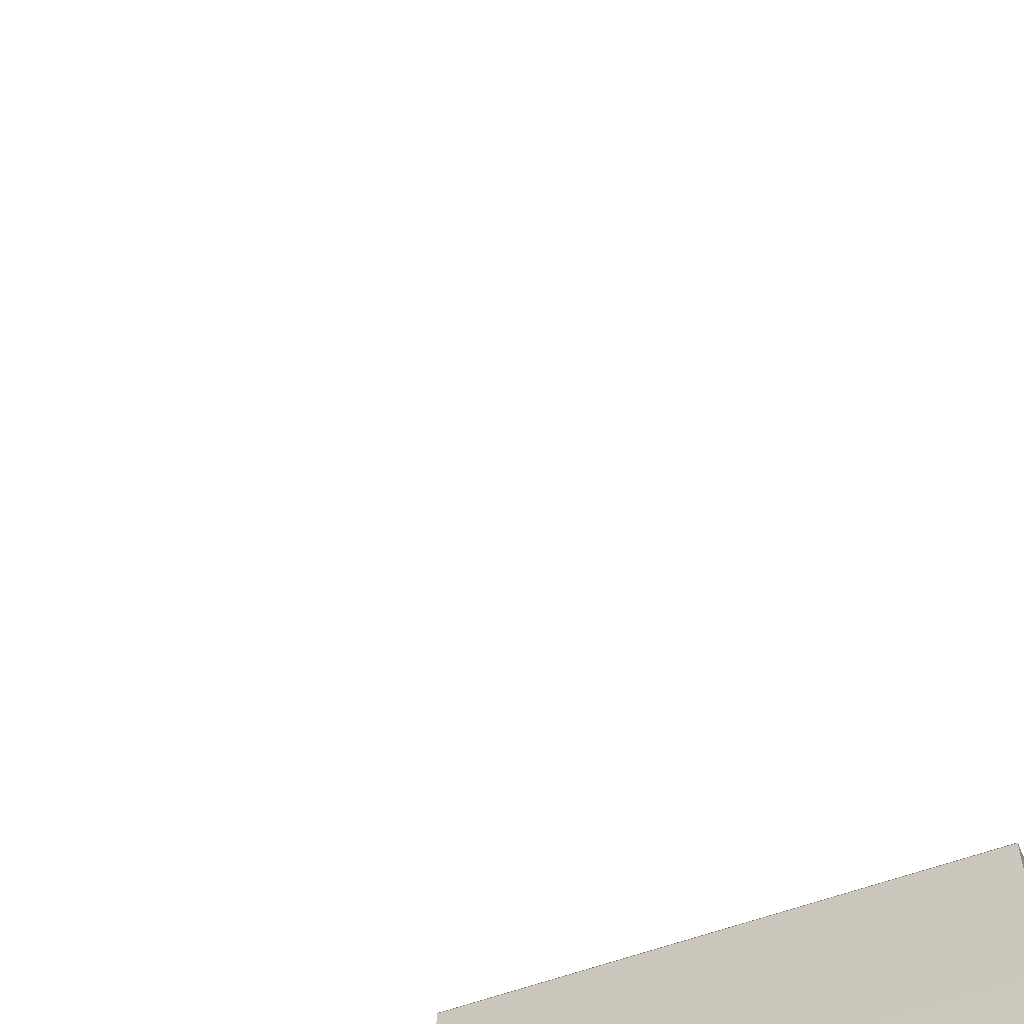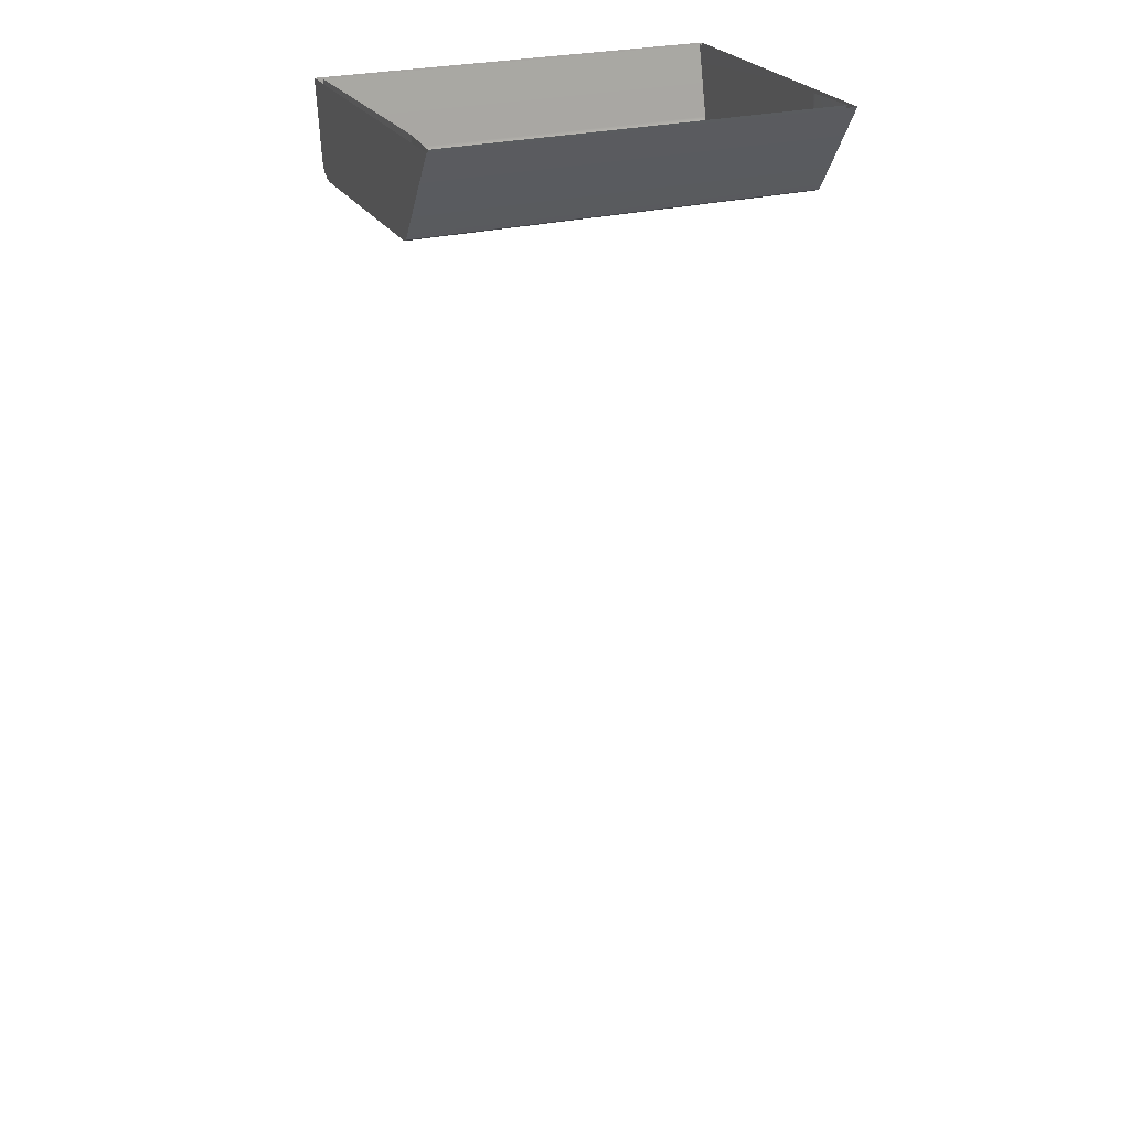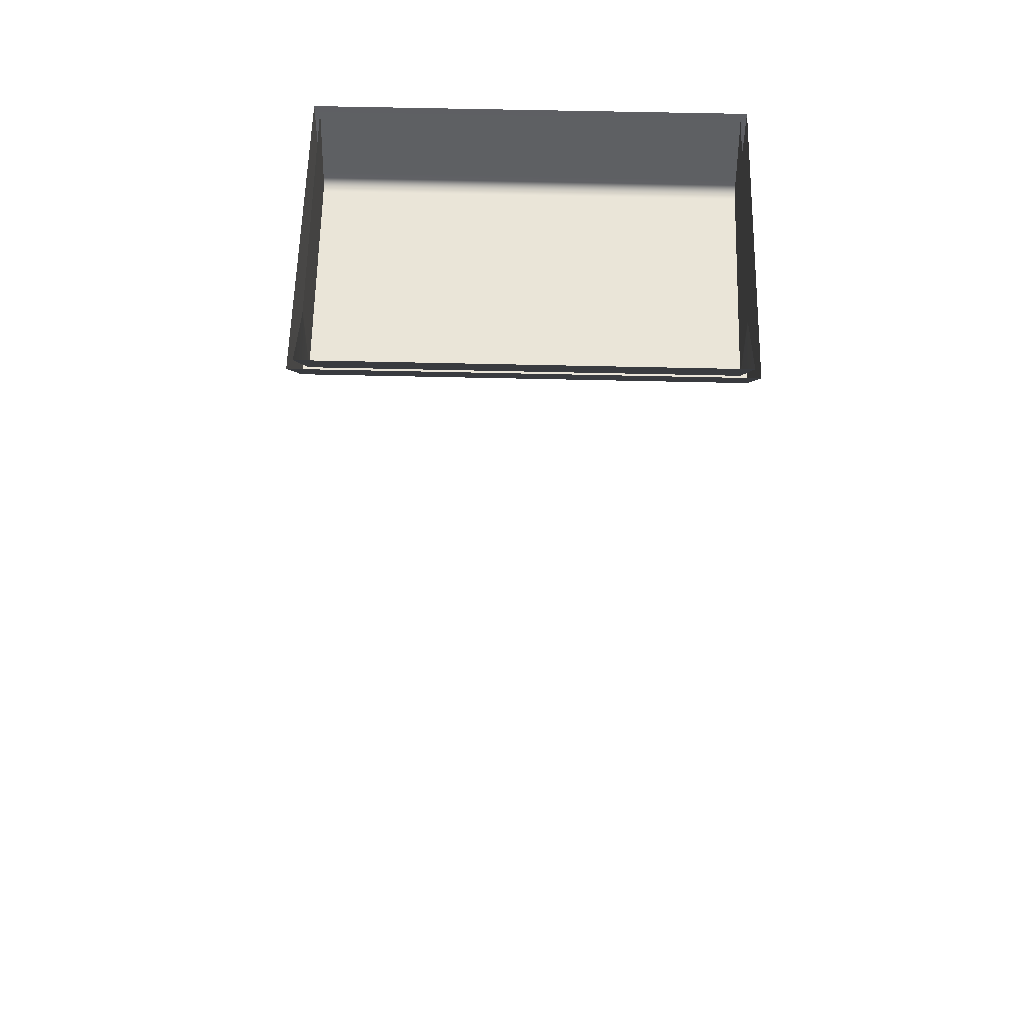
<metadata>
{"format":"obj","ext":"obj","renderer":"f3d","projection":"perspective","resolution":1024,"background":"white","views":[{"elev":-63.1,"azim":-160.5,"up":"+Y"},{"elev":25.5,"azim":156.4,"up":"+Z"},{"elev":58.5,"azim":-178.6,"up":"+Z"}]}
</metadata>
<code>
o FridgeDrawer3_13_FridgeDrawer3C1_5_GeomSubset_4
v 0.000164 0.03001 -0.9998
v 0.000173 0.03001 -0.9998
v 0.000164 0.03002 -0.9998
v 0.000173 0.03002 -0.9998
v 0.000164 0.03001 -0.9998
v 0.000173 0.03001 -0.9998
v 0.000164 0.03002 -0.9998
v 0.000173 0.03002 -0.9998
v 0.000164 0.03001 -0.9998
v 0.000173 0.03001 -0.9998
v 0.000164 0.03002 -0.9998
v 0.000173 0.03002 -0.9998
v 0.000164 0.03001 -0.9998
v 0.000173 0.03001 -0.9998
v 0.000164 0.03002 -0.9998
v 0.000173 0.03002 -0.9998
v 0.000164 0.03001 -0.9998
v 0.000173 0.03001 -0.9998
v 0.000164 0.03002 -0.9998
v 0.000173 0.03002 -0.9998
v 0.000164 0.03001 -0.9998
v 0.000173 0.03001 -0.9998
v 0.000164 0.03002 -0.9998
v 0.000173 0.03002 -0.9998
v 0.000164 0.03001 -0.9998
v 0.000173 0.03001 -0.9998
v 0.000164 0.03002 -0.9998
v 0.000173 0.03002 -0.9998
v -0.475 0.1539 0.05786
v -0.02934 0.1539 0.05786
v -0.475 0.07997 -0.0553
v -0.475 0.07471 -0.05815
v -0.02934 0.07471 -0.05815
v -0.02934 0.07997 -0.0553
v -0.475 0.1539 0.06562
v -0.475 0.07997 0.06562
v -0.475 0.07471 0.06562
v -0.475 -0.1938 0.06562
v -0.02934 0.07997 0.06562
v -0.02934 0.1539 0.06562
v -0.02934 0.07471 0.06562
v -0.02934 -0.1938 0.06562
v -0.02934 -0.1546 -0.05815
v -0.02934 -0.1763 -0.0364
v -0.475 -0.1763 -0.0364
v -0.475 -0.1546 -0.05815
v -0.475 -0.1747 -0.04472
v -0.02934 -0.1747 -0.04472
v -0.475 -0.17 -0.05178
v -0.02934 -0.17 -0.05178
v -0.475 -0.1629 -0.05649
v -0.02934 -0.1629 -0.05649
v -0.4701 0.145 0.06051
v -0.03418 0.145 0.06051
v -0.03685 0.07504 -0.04994
v -0.4675 0.07504 -0.04994
v -0.03402 -0.1671 -0.0347
v -0.03674 -0.1865 0.06687
v -0.4676 -0.1865 0.06687
v -0.4703 -0.1671 -0.0347
v -0.03685 0.07292 -0.05108
v -0.4675 0.07292 -0.05108
v -0.4645 0.07997 0.06562
v -0.4676 0.1465 0.06562
v -0.4645 0.07471 0.06562
v -0.03409 -0.1661 -0.04115
v -0.03409 -0.1634 -0.04518
v -0.03409 -0.1594 -0.04787
v -0.03404 -0.1537 -0.04884
v -0.03981 0.07471 0.06562
v -0.03674 0.1465 0.06562
v -0.03981 0.07997 0.06562
v -0.4703 -0.1537 -0.04884
v -0.4702 -0.1594 -0.04787
v -0.4702 -0.1634 -0.04518
v -0.4702 -0.1661 -0.04115
v -0.4651 0.07434 0.04194
v -0.4682 -0.1817 0.04194
v -0.03921 0.07434 0.04194
v -0.0392 0.07896 0.04194
v -0.03463 0.1333 0.04194
v -0.03607 -0.1817 0.04194
v -0.4651 0.07896 0.04194
v -0.4697 0.1333 0.04194
v -0.475 0.1435 0.04194
v -0.02934 0.1435 0.04194
v -0.02934 -0.1897 0.04194
v -0.475 -0.1897 0.04194
v -0.475 0.07997 0.04194
v -0.475 0.07471 0.04194
v -0.02934 0.07471 0.04194
v -0.02934 0.07997 0.04194
v -0.475 -0.2086 0.06562
v -0.02934 -0.2086 0.06562
v -0.02934 -0.2045 0.04194
v -0.475 -0.2045 0.04194
f 17 18 20 19
f 68 69 73 74
f 67 68 74 75
f 66 67 75 76
f 57 66 76 60
f 62 73 69 61
f 55 56 62 61
f 34 33 32 31
f 32 33 43 46
f 44 45 47 48
f 48 47 49 50
f 50 49 51 52
f 52 51 46 43
f 77 78 60 76 75 74 73 62
f 79 80 55 61
f 80 81 55
f 79 61 69 68 67 66 57 82
f 77 62 56 83
f 83 56 84
f 57 60 78 82
f 81 84 56 55
f 86 34 31 85
f 88 45 44 87
f 89 85 31
f 90 89 31 32
f 91 87 44 48 50 52 43 33
f 86 92 34
f 91 33 34 92
f 90 32 46 51 49 47 45 88

</code>
